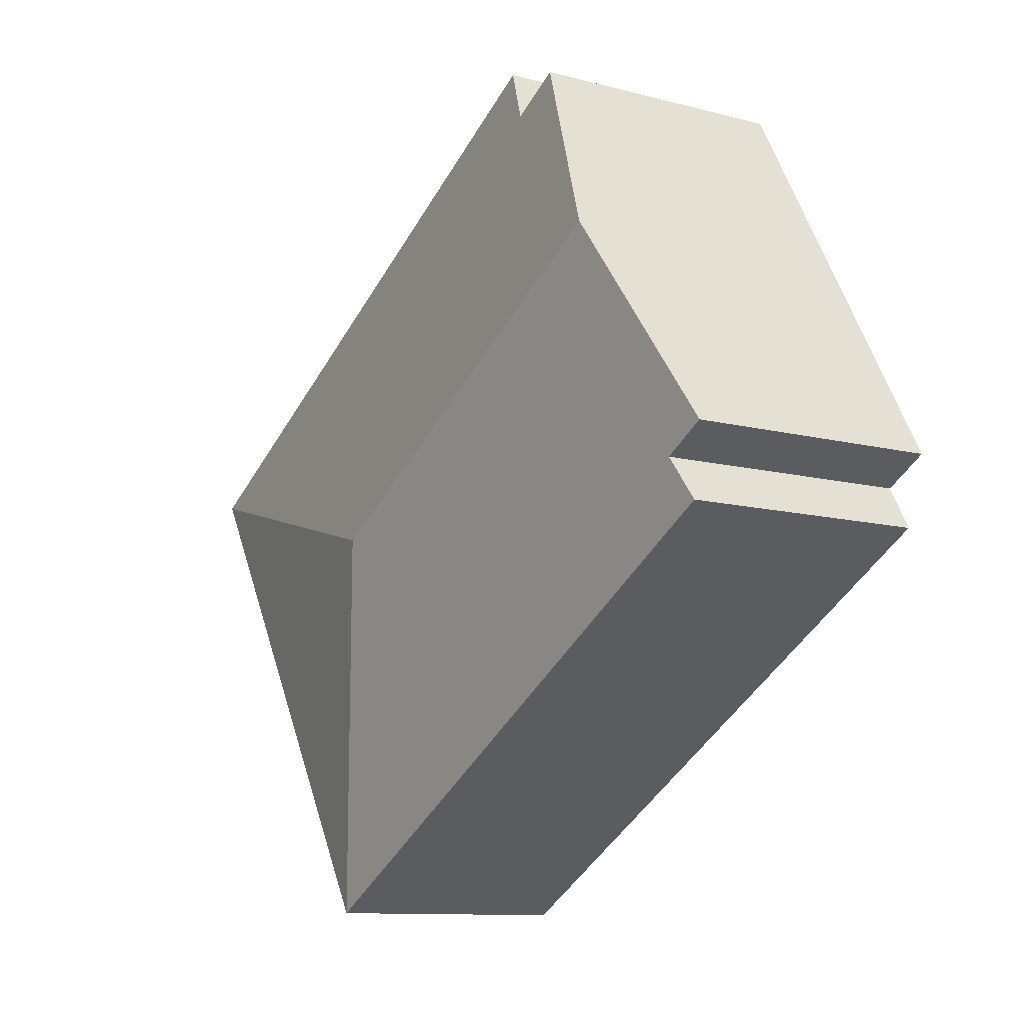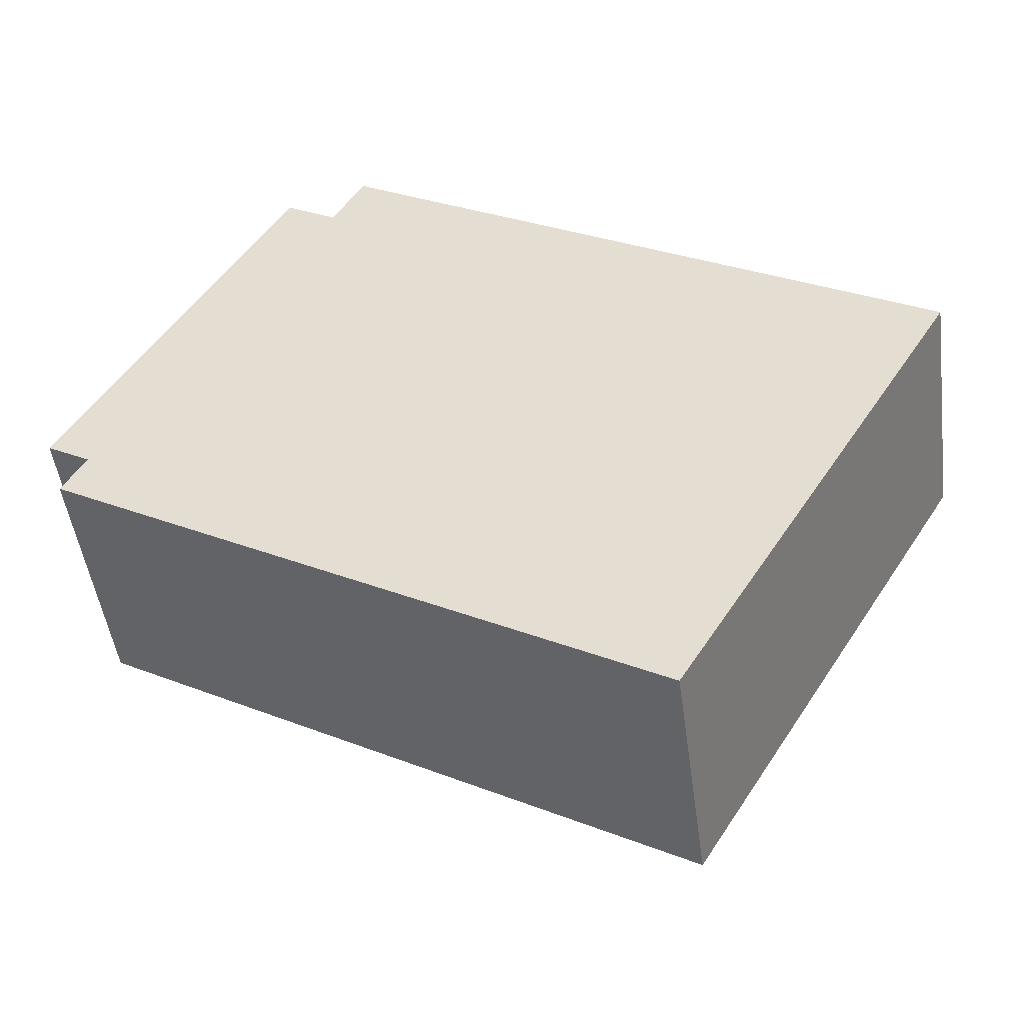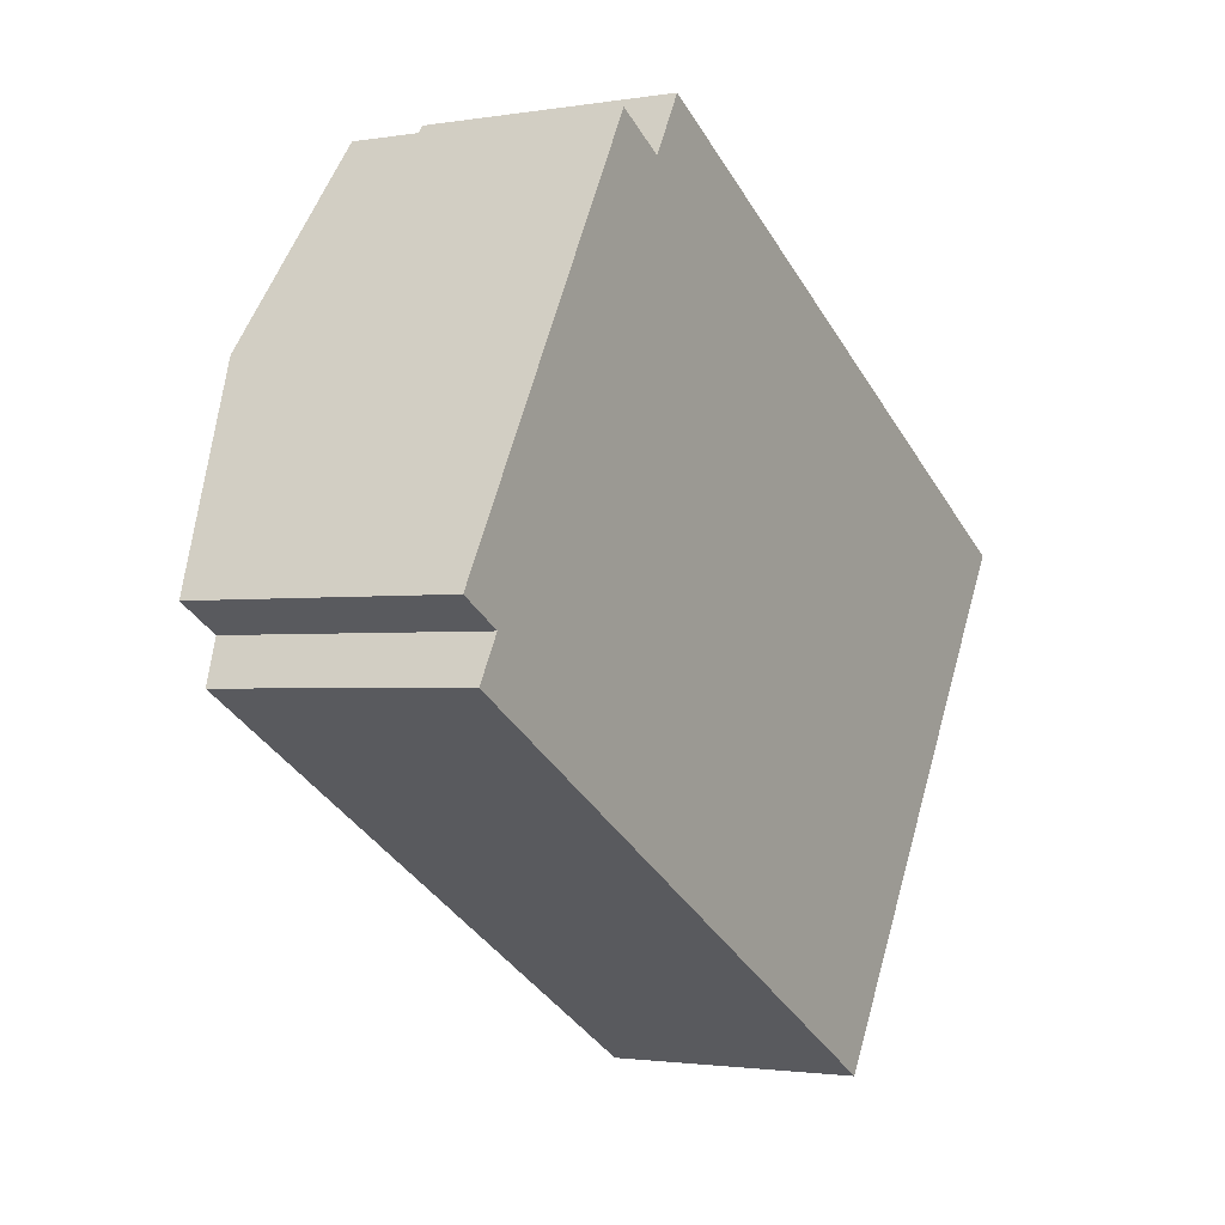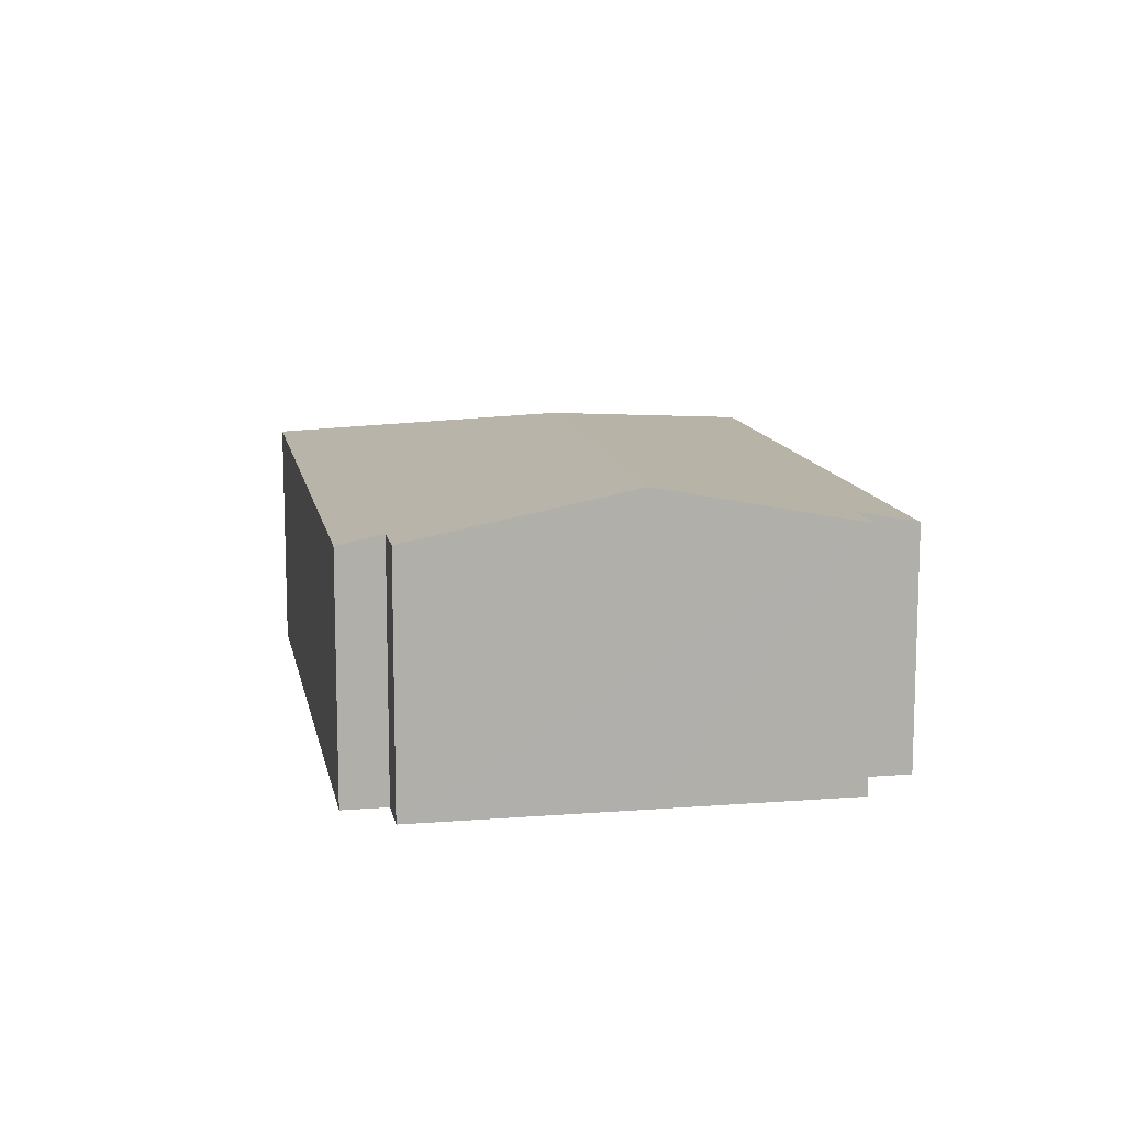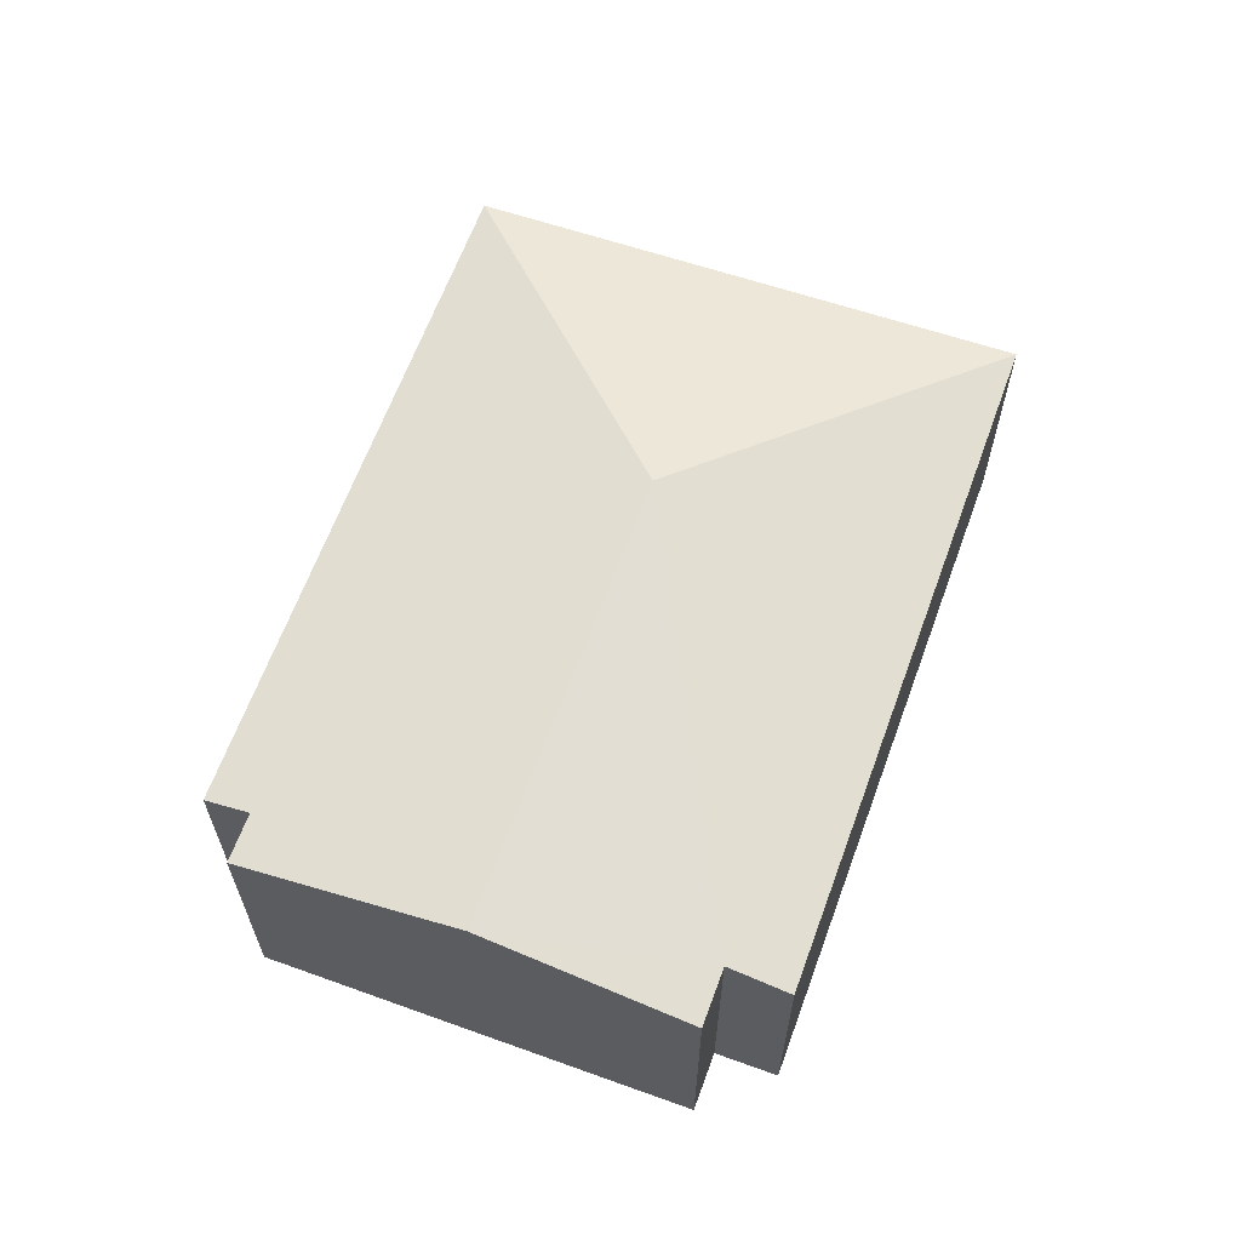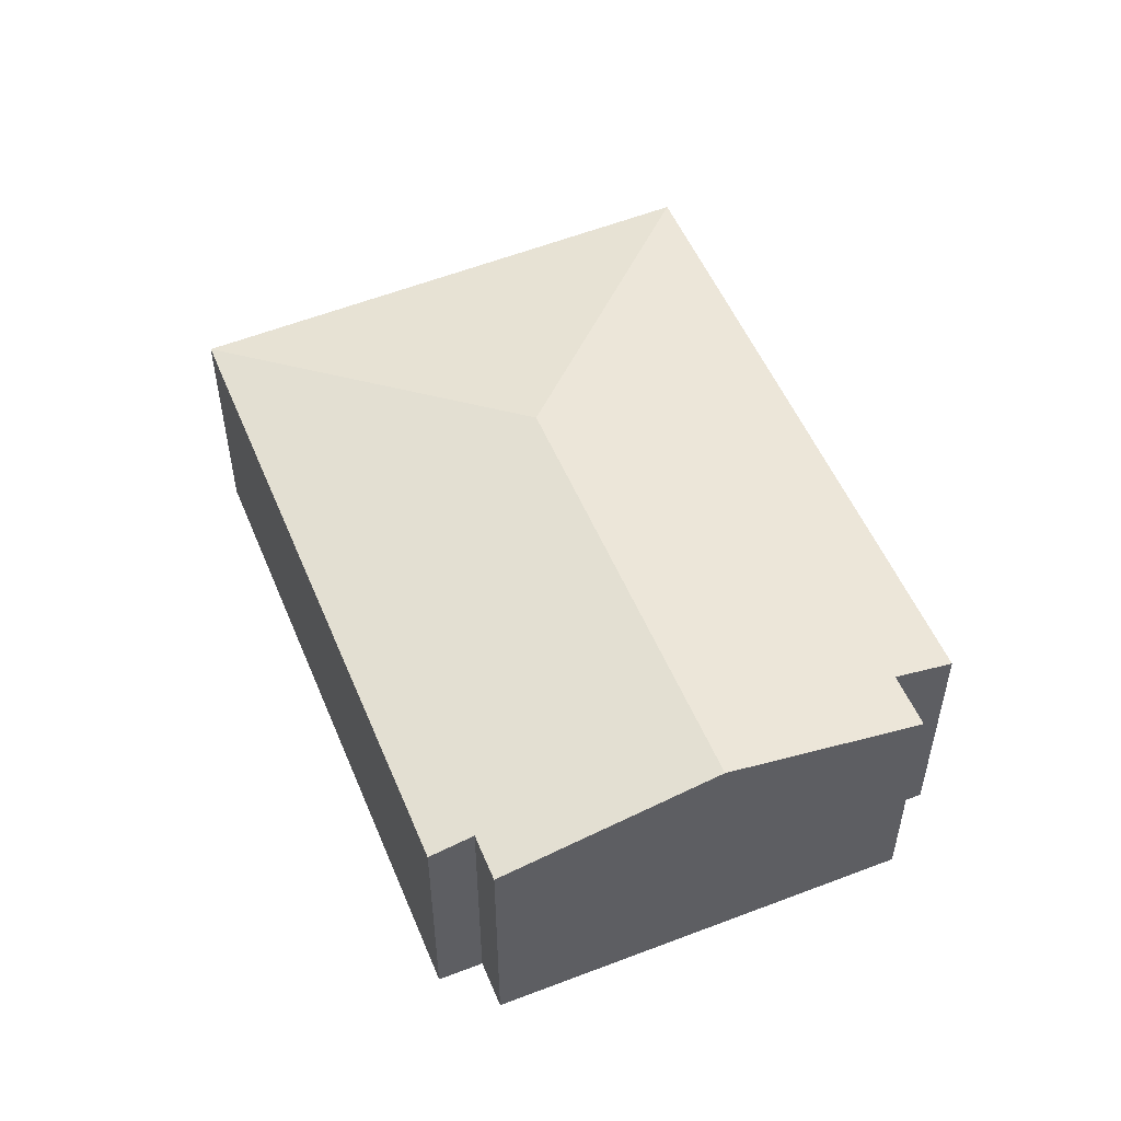
<metadata>
{"format":"obj","ext":"obj","renderer":"f3d","projection":"perspective","resolution":1024,"background":"white","views":[{"elev":-10.7,"azim":-123.4,"up":"+Z"},{"elev":-48.2,"azim":7.7,"up":"+Z"},{"elev":-1.8,"azim":-58.9,"up":"+Z"},{"elev":12.0,"azim":-70.9,"up":"+Y"},{"elev":63.7,"azim":-40.2,"up":"+Y"},{"elev":52.8,"azim":-82.5,"up":"+Y"}]}
</metadata>
<code>
v  4.453 2.573 -0.28
v  7.735 2.118 0.571
v  5.283 2.118 -3.483
v  2.591 2.118 3.513
v  2.318 2.224 3.036
v  0.977 2.573 1.708
v  1.88 2.224 3.286
v  0.174 2.118 -0.561
v  0.373 2.195 -0.213
v  0 2.195 1.344e-16
v  0.373 1.304e-17 -0.213
v  0.174 3.435e-17 -0.561
v  0 0 0
v  0.977 -1.046e-16 1.708
v  1.88 -2.012e-16 3.286
v  2.318 -1.859e-16 3.036
v  2.591 -2.151e-16 3.513
v  5.283 2.133e-16 -3.483
v  7.735 -3.496e-17 0.571
g defaultobject
f 1 2 3
f 1 4 2
f 4 1 5
f 5 1 6
f 5 6 7
f 8 1 3
f 1 8 9
f 1 9 6
f 6 9 10
f 8 11 9
f 11 8 12
f 13 6 10
f 6 13 7
f 7 13 14
f 7 14 15
f 16 4 5
f 4 16 17
f 11 10 9
f 10 11 13
f 18 8 3
f 8 18 12
f 15 5 7
f 5 15 16
f 17 2 4
f 2 17 19
f 19 3 2
f 3 19 18
f 17 18 19
f 18 17 16
f 18 16 15
f 18 15 14
f 18 14 11
f 11 14 13
f 12 18 11

</code>
